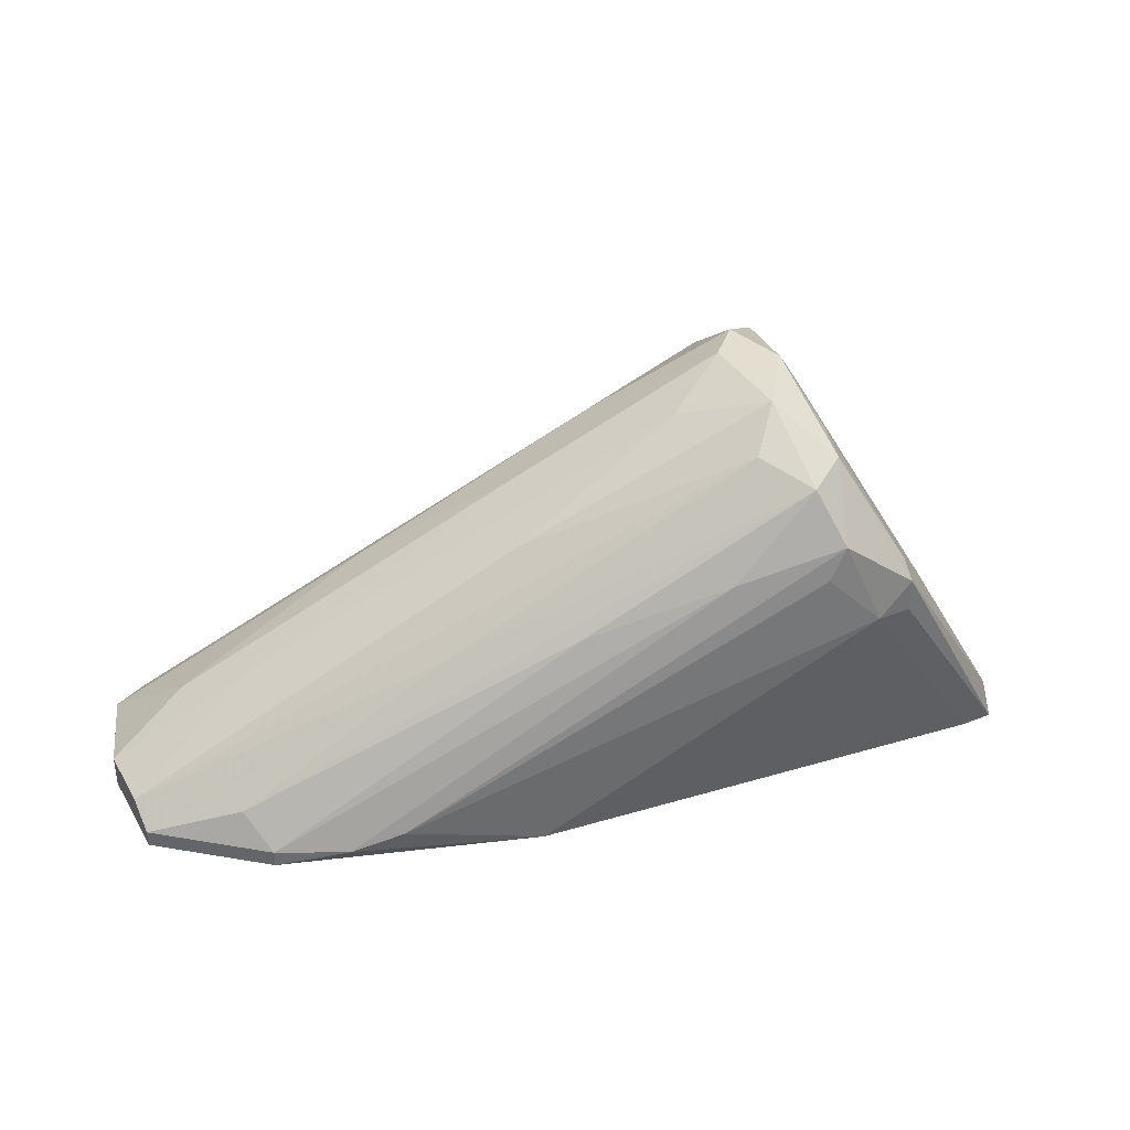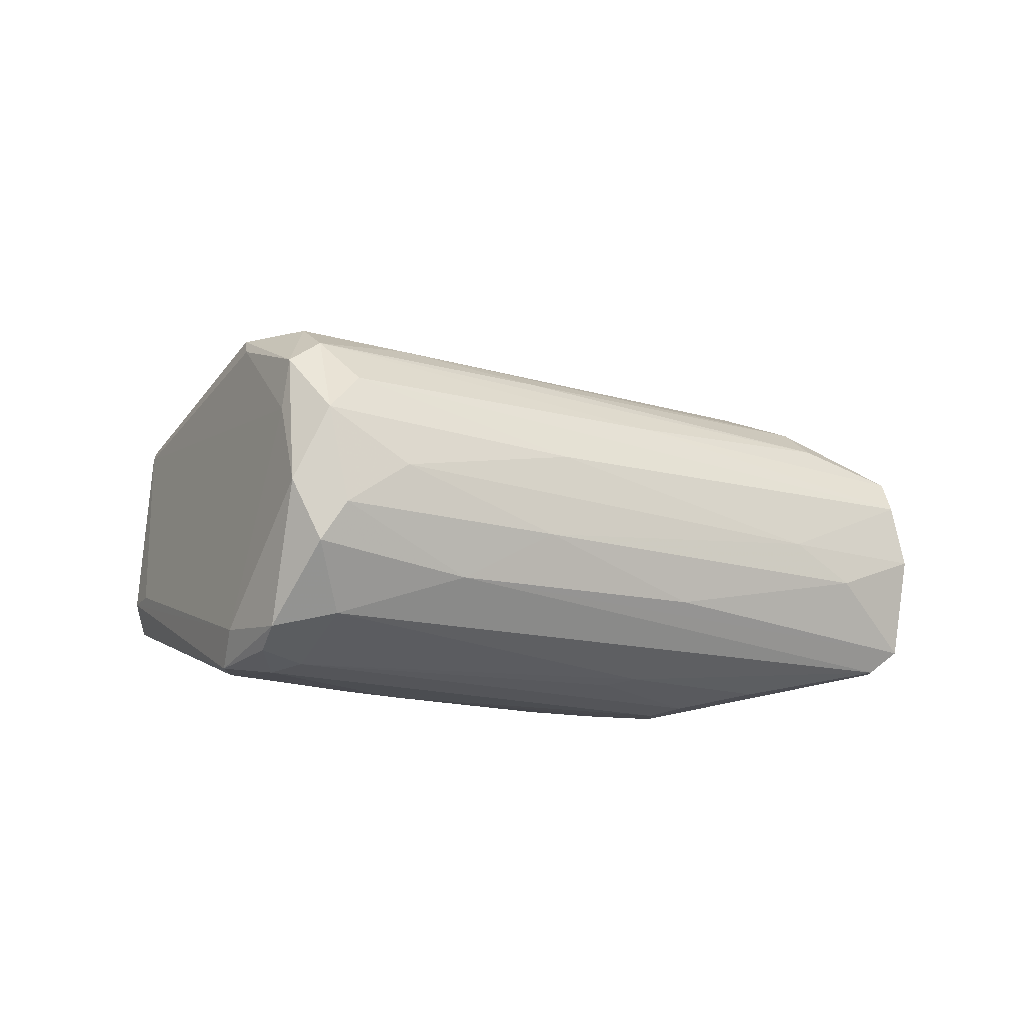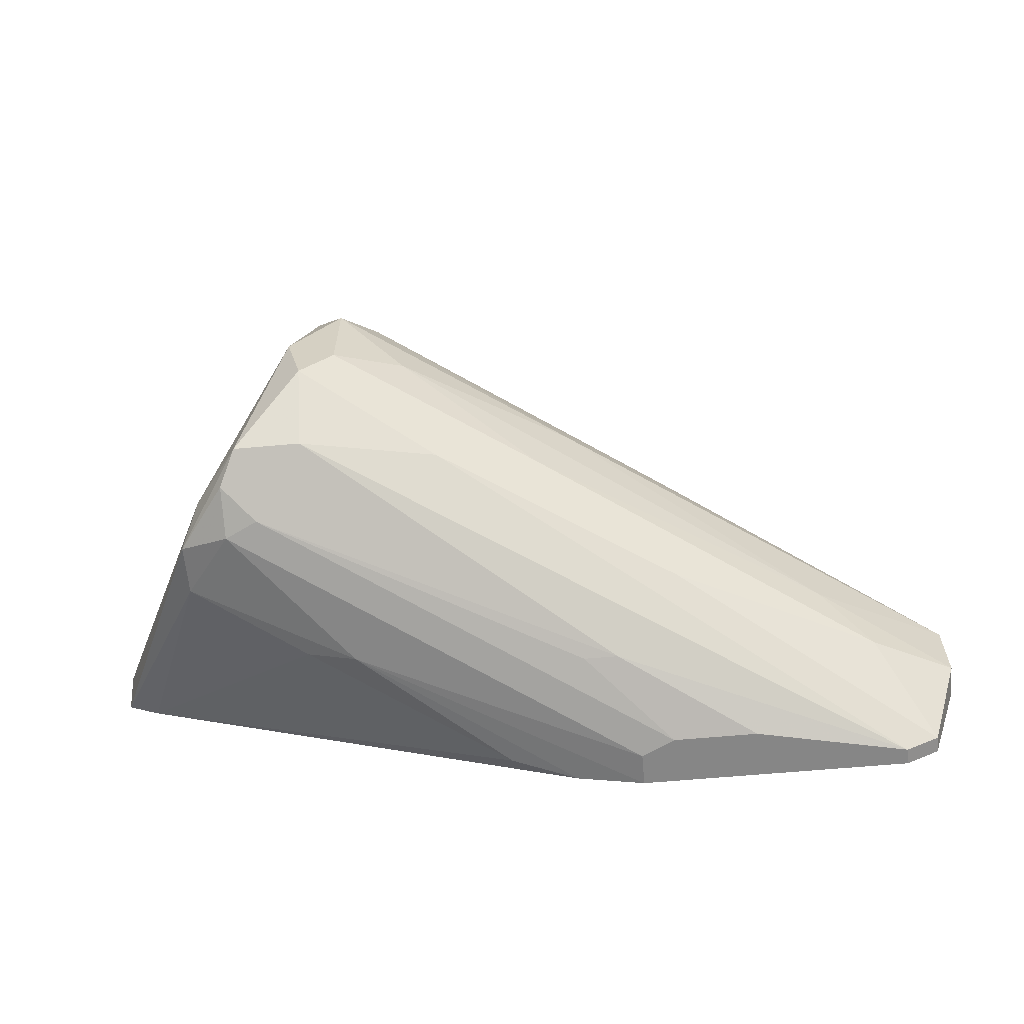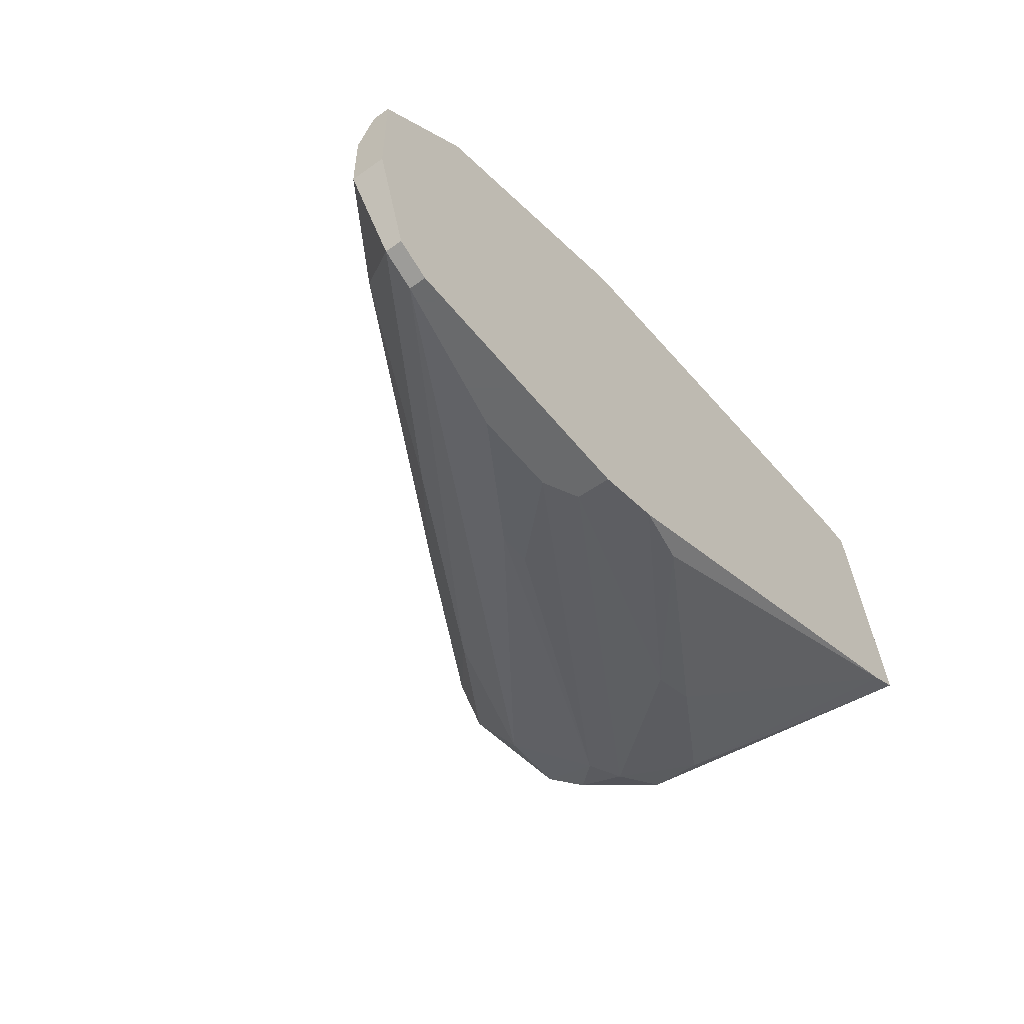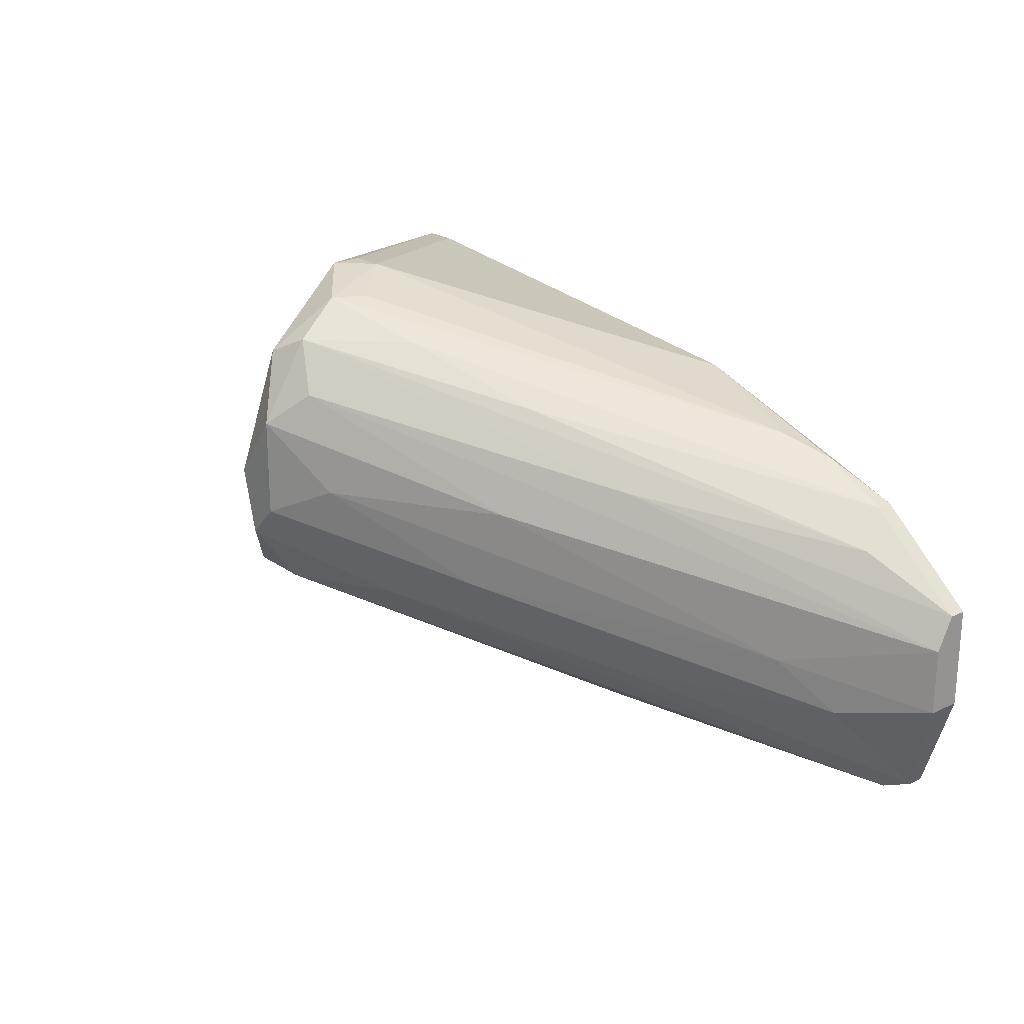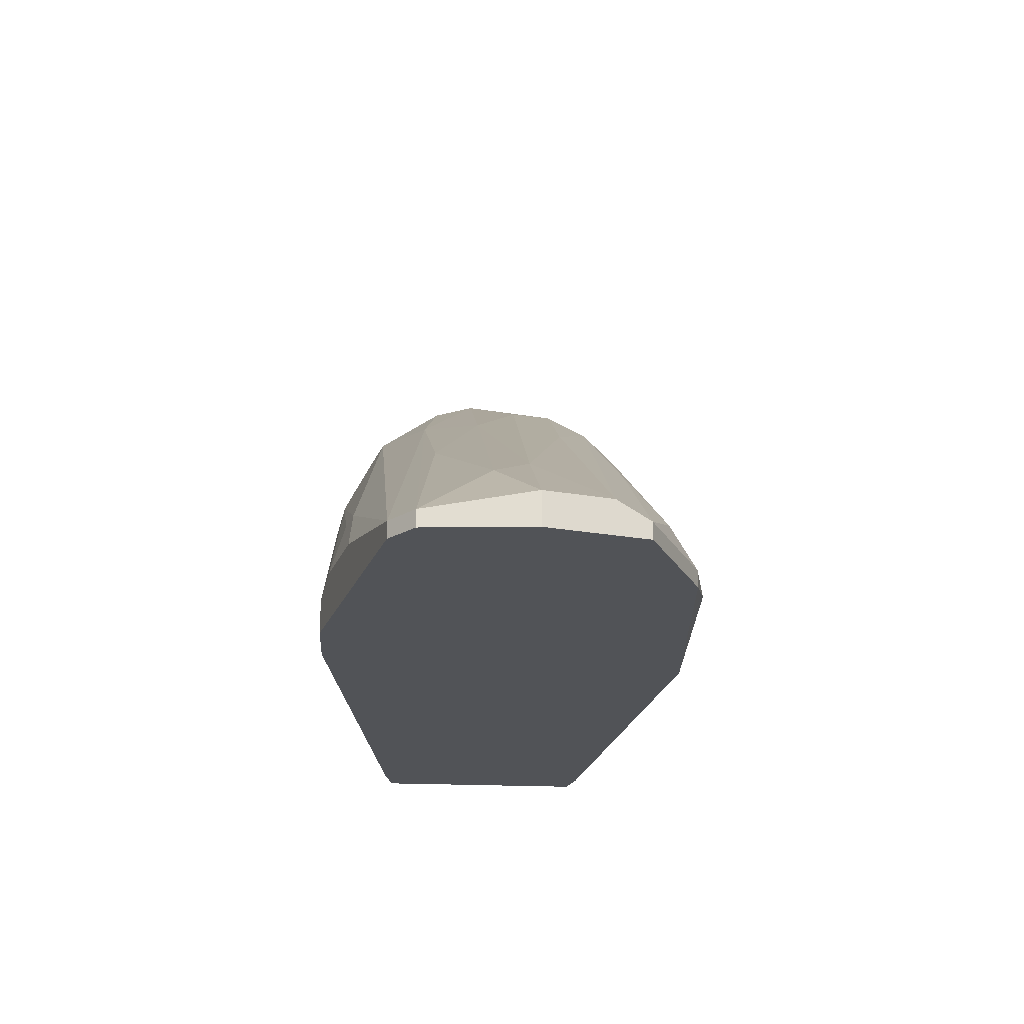
<metadata>
{"format":"obj","ext":"obj","renderer":"f3d","projection":"perspective","resolution":1024,"background":"white","views":[{"elev":36.4,"azim":-27.2,"up":"+Y"},{"elev":77.5,"azim":168.6,"up":"+Y"},{"elev":-62.0,"azim":-174.7,"up":"+Z"},{"elev":-52.9,"azim":-52.6,"up":"+Z"},{"elev":21.8,"azim":-129.4,"up":"+Z"},{"elev":-21.9,"azim":-107.6,"up":"+Y"}]}
</metadata>
<code>
v -0.04211 0.05536 -0.02815
v -0.04211 0.05857 -0.02815
v -0.06136 0.06659 -0.01372
v 0.009211 0.05536 -0.008902
v -0.06456 0.05536 0.000713
v -0.06456 0.05696 0.000713
v -0.05815 0.05696 0.003926
v 0.01242 0.05536 -0.007298
v 0.01242 0.05696 -0.004102
v -0.04051 0.05536 0.008736
v -0.04051 0.06819 -0.02494
v -0.03409 0.08262 -0.01051
v -0.02287 0.08101 0.01195
v -0.05334 0.06017 -0.02815
v -0.05334 0.05857 0.005527
v -0.04692 0.073 -0.01853
v -0.04692 0.073 0.000713
v -0.02928 0.05696 -0.02494
v -0.005229 0.08903 -0.01532
v -0.03569 0.0762 0.007127
v -0.03569 0.05536 -0.02655
v -0.01485 0.09385 0.003926
v -0.01485 0.09385 -0.005697
v -0.01485 0.08101 0.01515
v -0.01485 0.06819 -0.02174
v -0.01485 0.08903 0.01195
v -0.01164 0.09385 -0.008902
v -0.01164 0.09064 0.01034
v -0.01164 0.08903 -0.01532
v -0.02126 0.09064 -0.002497
v -0.04531 0.06017 -0.02815
v -0.07419 0.05536 -0.007298
v -0.07419 0.05536 -0.01692
v -0.07419 0.05857 -0.01051
v -0.07419 0.05857 -0.01692
v -0.07419 0.05696 -0.007298
v -0.06778 0.05536 -0.02815
v -0.06778 0.05696 -0.02815
v -0.006831 0.0762 0.01676
v -0.006831 0.07941 0.01676
v -0.006831 0.08262 -0.01853
v -0.006831 0.08101 0.01515
v -0.07098 0.05536 -0.02655
v -0.07098 0.05696 -0.02655
v -0.000413 0.08262 -0.01372
v -0.01004 0.0762 0.01676
v -0.01004 0.09385 -0.002497
v -0.01004 0.09064 0.005527
v -0.01004 0.06819 -0.02013
v -0.003618 0.08582 -0.01692
v -0.003618 0.08101 -0.01853
v -0.01324 0.08422 0.01515
v -0.03729 0.08101 -0.002497
v -0.03729 0.06819 -0.02494
v 0.01081 0.06017 -0.004102
v 0.00119 0.07941 -0.01692
v 0.00119 0.0746 -0.01692
v 0.007608 0.05536 0.01355
v 0.007608 0.05857 0.01195
v -0.06617 0.06338 -0.01853
v -0.06617 0.06017 -0.002497
v 0.004403 0.05536 0.01355
v -0.02448 0.08582 -0.01372
v -0.01807 0.09064 0.007127
f 36 61 17
f 43 37 58
f 58 37 8
f 43 58 5
f 8 37 21
f 5 58 10
f 28 22 26
f 37 43 44
f 27 22 47
f 22 28 47
f 37 14 2
f 5 10 7
f 43 5 32
f 26 22 64
f 58 39 46
f 39 58 40
f 58 59 40
f 46 39 40
f 50 56 51
f 27 29 63
f 22 27 23
f 30 22 23
f 27 63 23
f 14 37 38
f 37 44 38
f 63 29 38
f 44 63 38
f 56 8 57
f 51 56 57
f 10 58 62
f 58 46 62
f 46 10 62
f 44 43 35
f 60 44 35
f 32 34 35
f 56 50 19
f 29 27 19
f 27 47 19
f 45 56 19
f 47 45 19
f 5 7 6
f 32 5 6
f 7 13 6
f 7 10 15
f 10 46 15
f 46 24 15
f 13 7 15
f 2 51 25
f 57 49 25
f 51 57 25
f 18 21 25
f 49 18 25
f 8 21 4
f 57 8 4
f 49 57 4
f 21 18 4
f 18 49 4
f 47 28 48
f 59 55 48
f 55 45 48
f 45 47 48
f 22 30 53
f 64 22 53
f 34 64 53
f 58 8 9
f 8 56 9
f 59 58 9
f 55 59 9
f 56 45 9
f 45 55 9
f 44 60 16
f 63 44 16
f 28 26 52
f 24 46 52
f 40 28 52
f 46 40 52
f 26 13 52
f 15 24 52
f 13 15 52
f 28 40 42
f 40 59 42
f 48 28 42
f 59 48 42
f 60 35 3
f 35 34 3
f 53 30 3
f 34 53 3
f 21 37 1
f 37 2 1
f 25 21 1
f 2 25 1
f 50 51 41
f 19 50 41
f 29 19 41
f 30 23 12
f 23 63 12
f 16 60 12
f 63 16 12
f 60 3 12
f 3 30 12
f 34 32 36
f 6 61 36
f 32 6 36
f 26 61 20
f 13 26 20
f 61 6 20
f 6 13 20
f 14 38 11
f 38 29 11
f 54 14 11
f 29 41 11
f 41 54 11
f 43 32 33
f 35 43 33
f 32 35 33
f 2 14 31
f 51 2 31
f 14 54 31
f 41 51 31
f 54 41 31
f 61 26 17
f 64 34 17
f 26 64 17
f 34 36 17

</code>
